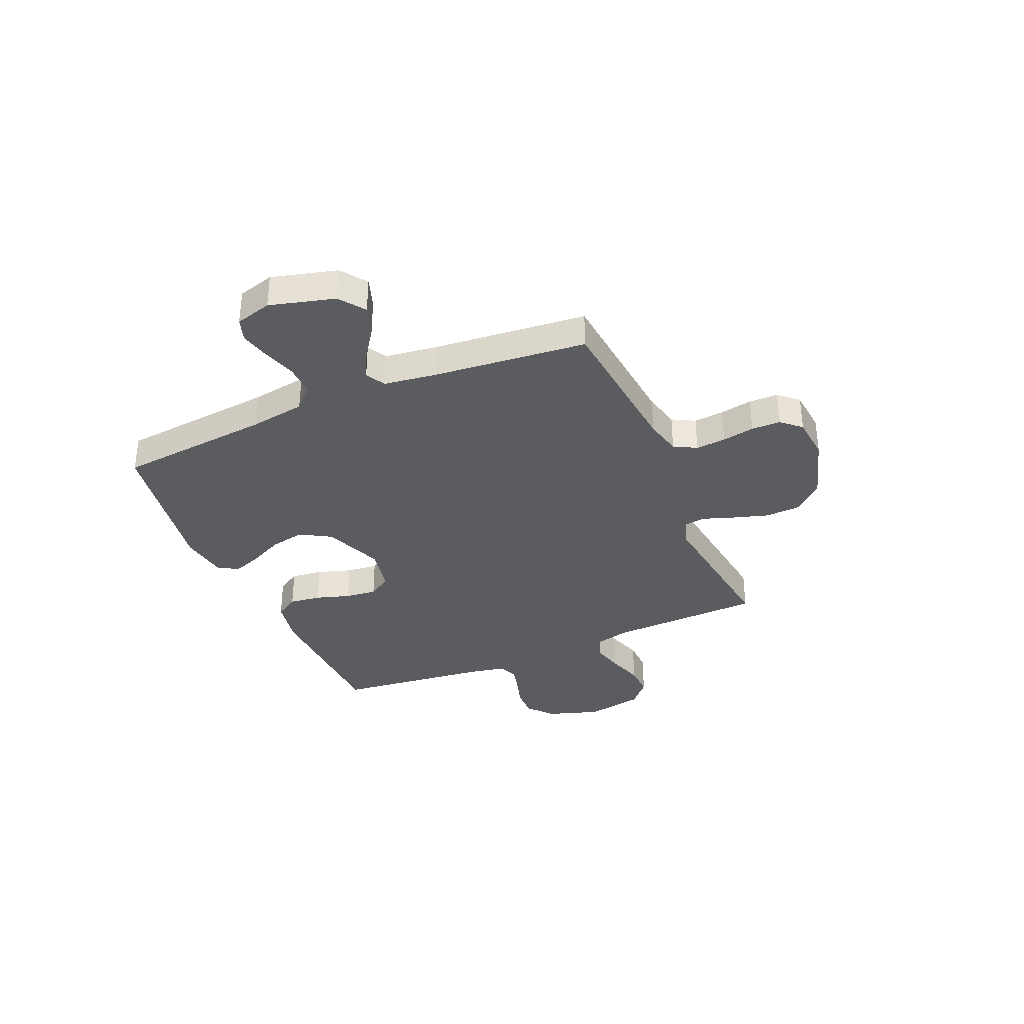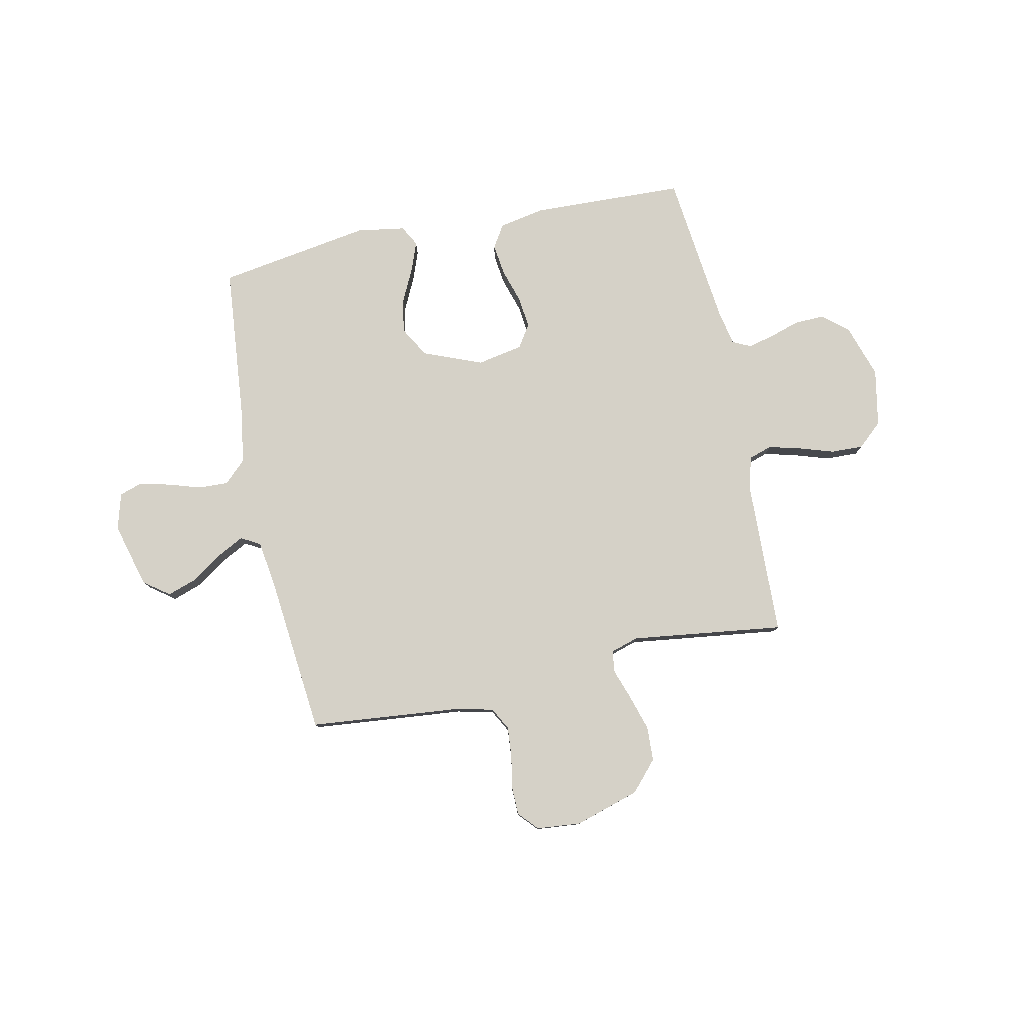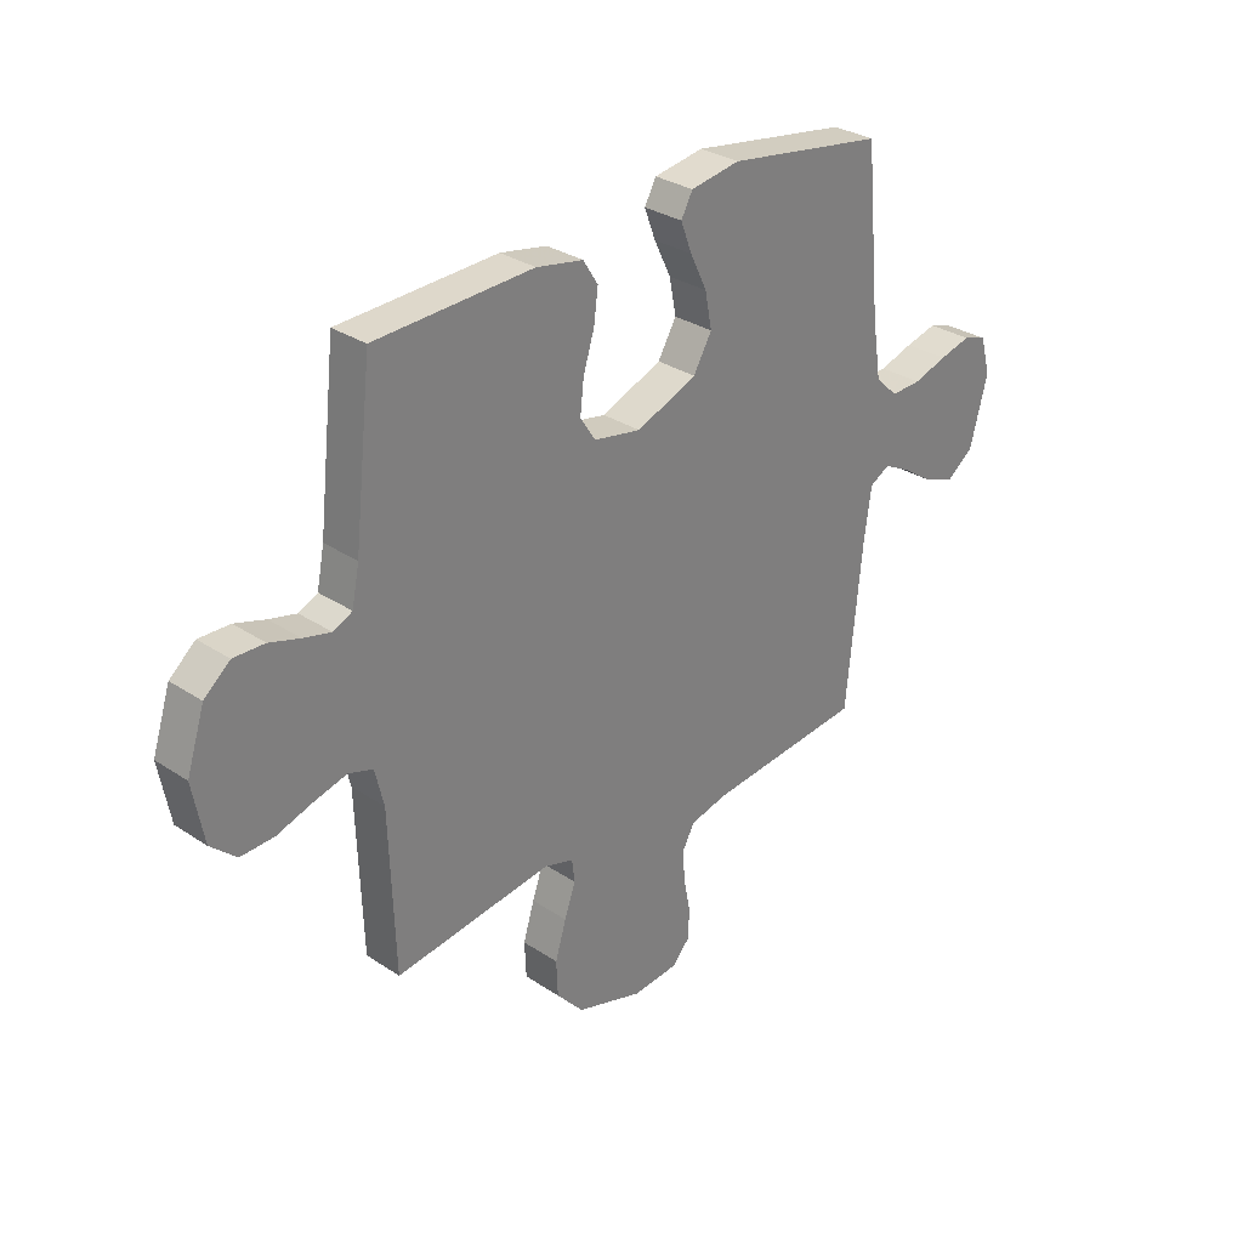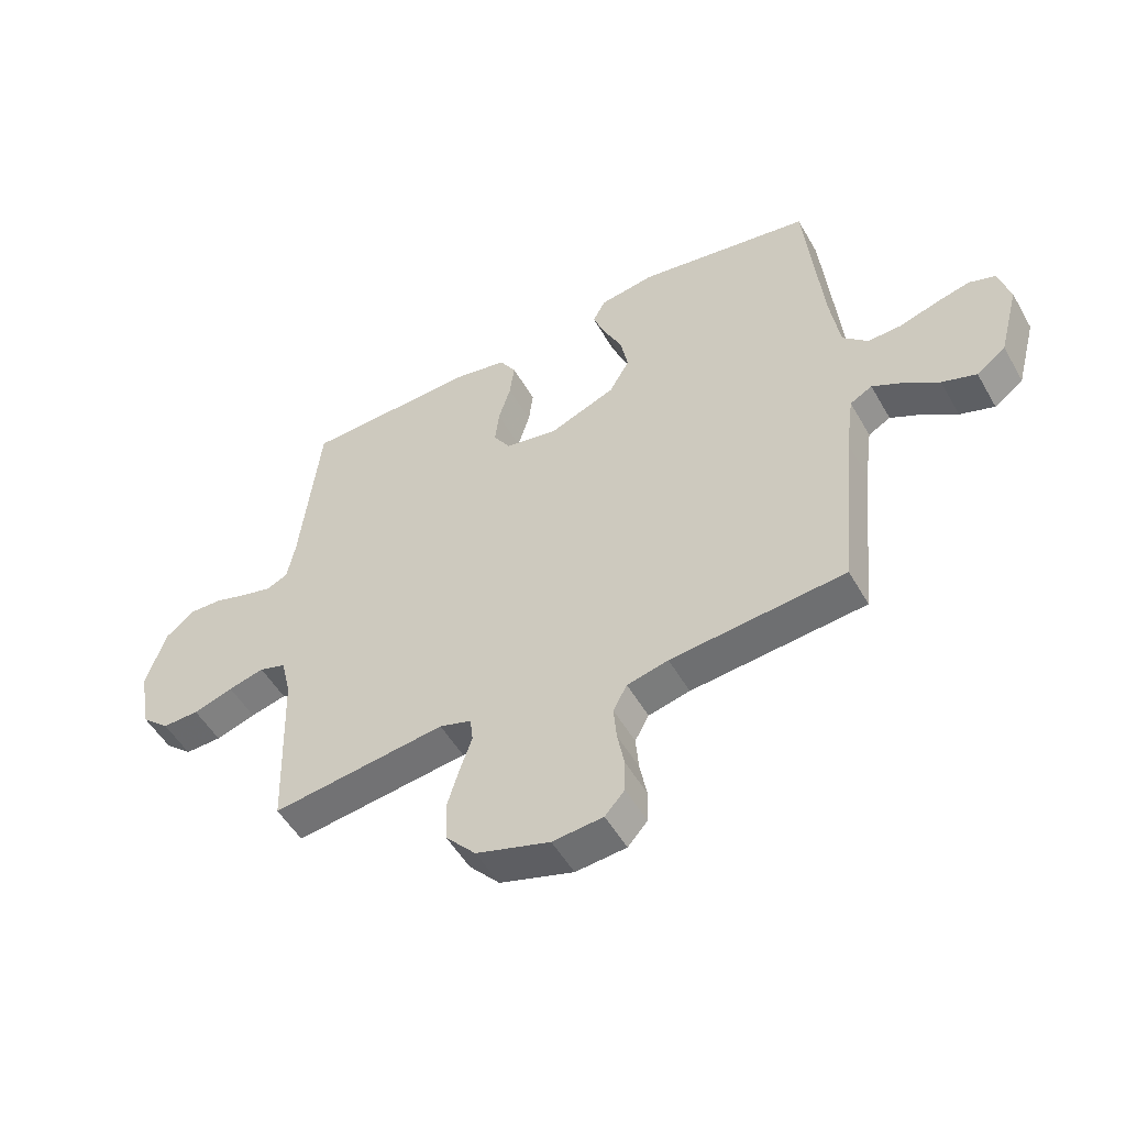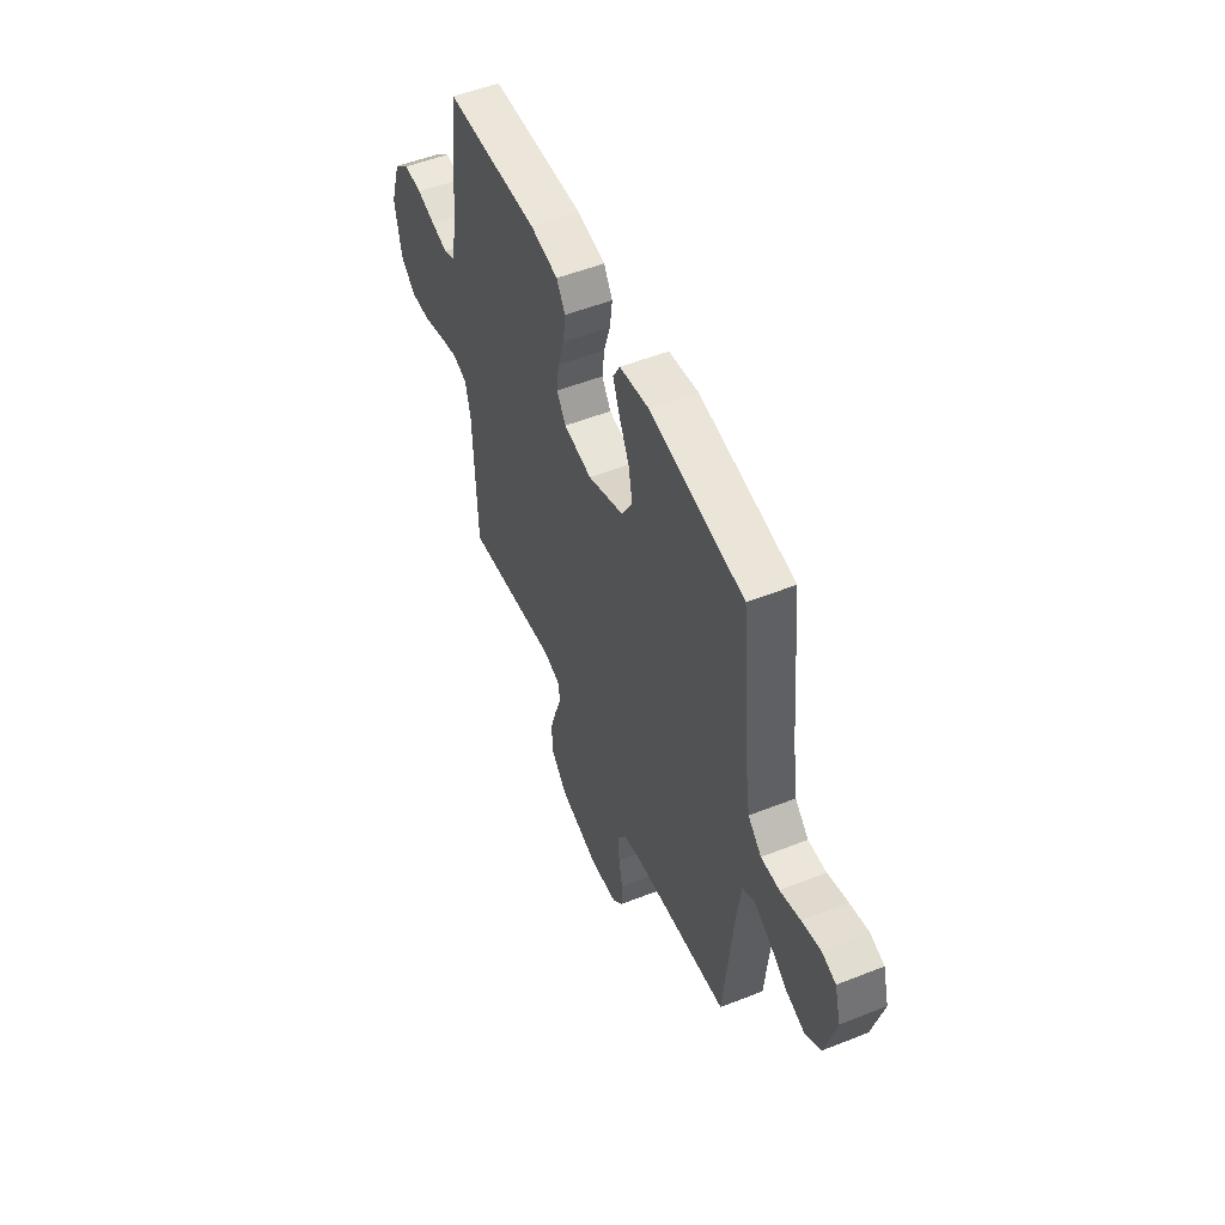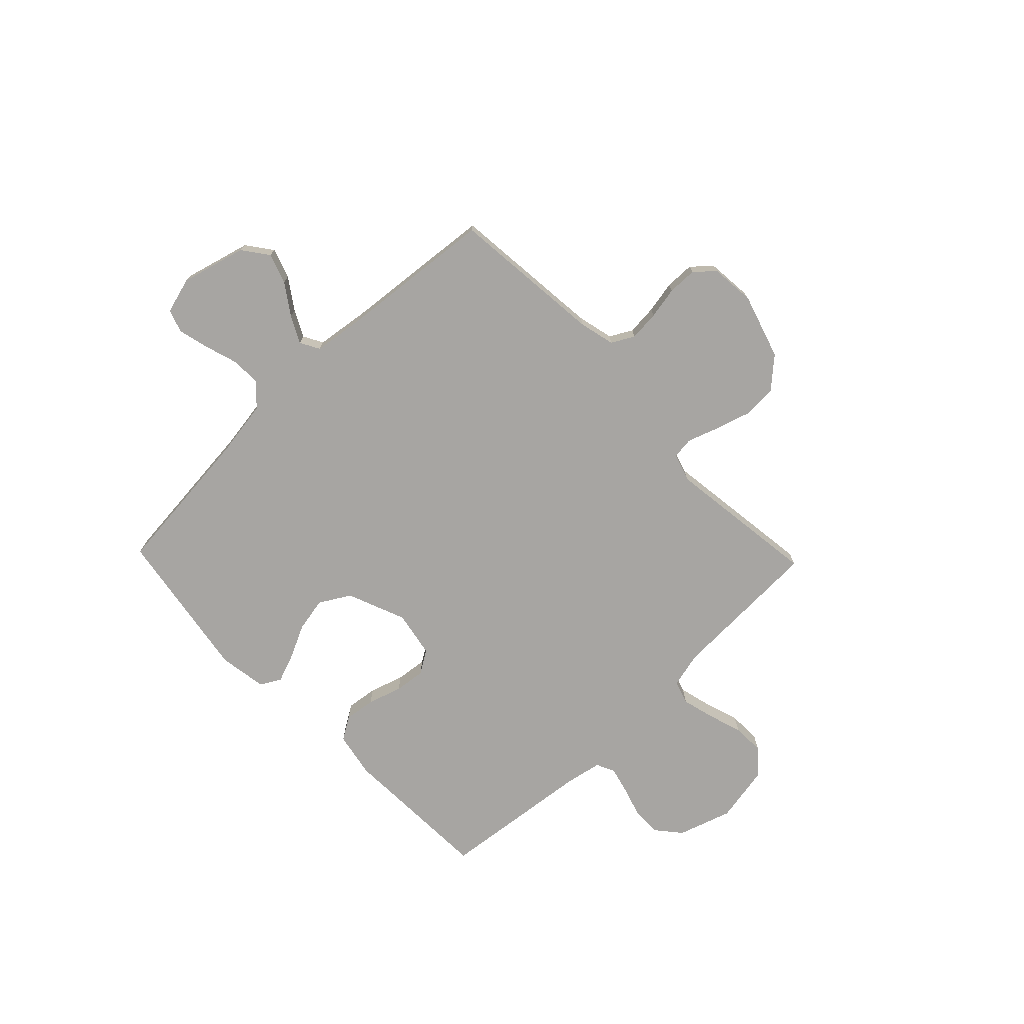
<metadata>
{"format":"obj","ext":"obj","renderer":"f3d","projection":"perspective","resolution":1024,"background":"white","views":[{"elev":-35.1,"azim":113.3,"up":"+Y"},{"elev":79.5,"azim":168.1,"up":"+Y"},{"elev":30.5,"azim":-46.2,"up":"+Z"},{"elev":-51.6,"azim":29.1,"up":"+Z"},{"elev":52.3,"azim":66.9,"up":"+Z"},{"elev":-73.9,"azim":133.9,"up":"+Y"}]}
</metadata>
<code>
v 0.5 0.07 0.5
v 0.529 0.07 0.2
v 0.546 0.07 0.09
v 0.589 0.07 0.049
v 0.647 0.07 0.051
v 0.711 0.07 0.071
v 0.771 0.07 0.086
v 0.816 0.07 0.071
v 0.836 0.07 0
v 0.802 0.07 -0.127
v 0.752 0.07 -0.164
v 0.693 0.07 -0.144
v 0.633 0.07 -0.103
v 0.581 0.07 -0.076
v 0.543 0.07 -0.097
v 0.529 0.07 -0.2
v 0.5 0.07 -0.5
v 0.2 0.07 -0.529
v 0.129 0.07 -0.546
v 0.105 0.07 -0.59
v 0.11 0.07 -0.649
v 0.122 0.07 -0.712
v 0.121 0.07 -0.769
v 0.087 0.07 -0.807
v 0 0.07 -0.815
v -0.127 0.07 -0.776
v -0.179 0.07 -0.718
v -0.182 0.07 -0.65
v -0.161 0.07 -0.581
v -0.14 0.07 -0.521
v -0.145 0.07 -0.478
v -0.2 0.07 -0.461
v -0.5 0.07 -0.5
v -0.51 0.07 -0.2
v -0.527 0.07 -0.13
v -0.573 0.07 -0.115
v -0.635 0.07 -0.131
v -0.704 0.07 -0.153
v -0.767 0.07 -0.155
v -0.815 0.07 -0.112
v -0.836 0.07 0
v -0.802 0.07 0.105
v -0.753 0.07 0.146
v -0.694 0.07 0.144
v -0.636 0.07 0.126
v -0.584 0.07 0.113
v -0.548 0.07 0.13
v -0.534 0.07 0.2
v -0.5 0.07 0.5
v -0.2 0.07 0.511
v -0.111 0.07 0.494
v -0.083 0.07 0.449
v -0.091 0.07 0.388
v -0.112 0.07 0.321
v -0.119 0.07 0.26
v -0.09 0.07 0.215
v 0 0.07 0.198
v 0.115 0.07 0.244
v 0.15 0.07 0.304
v 0.137 0.07 0.371
v 0.105 0.07 0.437
v 0.084 0.07 0.493
v 0.106 0.07 0.533
v 0.2 0.07 0.548
v 0.5 0 0.5
v 0.529 0 0.2
v 0.546 0 0.09
v 0.589 0 0.049
v 0.647 0 0.051
v 0.711 0 0.071
v 0.771 0 0.086
v 0.816 0 0.071
v 0.836 0 0
v 0.802 0 -0.127
v 0.752 0 -0.164
v 0.693 0 -0.144
v 0.633 0 -0.103
v 0.581 0 -0.076
v 0.543 0 -0.097
v 0.529 0 -0.2
v 0.5 0 -0.5
v 0.2 0 -0.529
v 0.129 0 -0.546
v 0.105 0 -0.59
v 0.11 0 -0.649
v 0.122 0 -0.712
v 0.121 0 -0.769
v 0.087 0 -0.807
v 0 0 -0.815
v -0.127 0 -0.776
v -0.179 0 -0.718
v -0.182 0 -0.65
v -0.161 0 -0.581
v -0.14 0 -0.521
v -0.145 0 -0.478
v -0.2 0 -0.461
v -0.5 0 -0.5
v -0.51 0 -0.2
v -0.527 0 -0.13
v -0.573 0 -0.115
v -0.635 0 -0.131
v -0.704 0 -0.153
v -0.767 0 -0.155
v -0.815 0 -0.112
v -0.836 0 0
v -0.802 0 0.105
v -0.753 0 0.146
v -0.694 0 0.144
v -0.636 0 0.126
v -0.584 0 0.113
v -0.548 0 0.13
v -0.534 0 0.2
v -0.5 0 0.5
v -0.2 0 0.511
v -0.111 0 0.494
v -0.083 0 0.449
v -0.091 0 0.388
v -0.112 0 0.321
v -0.119 0 0.26
v -0.09 0 0.215
v 0 0 0.198
v 0.115 0 0.244
v 0.15 0 0.304
v 0.137 0 0.371
v 0.105 0 0.437
v 0.084 0 0.493
v 0.106 0 0.533
v 0.2 0 0.548
f 63 64 1 2
f 60 61 62 63
f 59 60 63 2
f 58 59 2 3
f 57 58 3 4
f 56 57 4
f 51 52 53 54
f 51 54 55
f 48 49 50 51
f 47 48 51 55
f 46 47 55 56
f 42 43 44 45
f 42 45 46
f 41 42 46
f 37 38 39 40
f 36 37 40 41
f 35 36 41 46
f 32 33 34
f 31 32 34 35
f 27 28 29 30
f 25 26 27 30
f 25 30 31
f 24 25 31
f 21 22 23 24
f 20 21 24 31
f 19 20 31 35
f 16 17 18
f 15 16 18 19
f 10 11 12 13
f 10 13 14
f 9 10 14
f 8 9 14
f 5 6 7 8
f 5 8 14 15
f 35 46 56 4
f 15 19 35
f 4 5 15 35
f 66 65 128 127
f 127 126 125 124
f 66 127 124 123
f 67 66 123 122
f 68 67 122 121
f 68 121 120
f 118 117 116 115
f 119 118 115
f 115 114 113 112
f 119 115 112 111
f 120 119 111 110
f 109 108 107 106
f 110 109 106
f 110 106 105
f 104 103 102 101
f 105 104 101 100
f 110 105 100 99
f 98 97 96
f 99 98 96 95
f 94 93 92 91
f 94 91 90 89
f 95 94 89
f 95 89 88
f 88 87 86 85
f 95 88 85 84
f 99 95 84 83
f 82 81 80
f 83 82 80 79
f 77 76 75 74
f 78 77 74
f 78 74 73
f 78 73 72
f 72 71 70 69
f 79 78 72 69
f 68 120 110 99
f 99 83 79
f 99 79 69 68
f 1 65 66 2
f 2 66 67 3
f 3 67 68 4
f 4 68 69 5
f 5 69 70 6
f 6 70 71 7
f 7 71 72 8
f 8 72 73 9
f 9 73 74 10
f 10 74 75 11
f 11 75 76 12
f 12 76 77 13
f 13 77 78 14
f 14 78 79 15
f 15 79 80 16
f 16 80 81 17
f 17 81 82 18
f 18 82 83 19
f 19 83 84 20
f 20 84 85 21
f 21 85 86 22
f 22 86 87 23
f 23 87 88 24
f 24 88 89 25
f 25 89 90 26
f 26 90 91 27
f 27 91 92 28
f 28 92 93 29
f 29 93 94 30
f 30 94 95 31
f 31 95 96 32
f 32 96 97 33
f 33 97 98 34
f 34 98 99 35
f 35 99 100 36
f 36 100 101 37
f 37 101 102 38
f 38 102 103 39
f 39 103 104 40
f 40 104 105 41
f 41 105 106 42
f 42 106 107 43
f 43 107 108 44
f 44 108 109 45
f 45 109 110 46
f 46 110 111 47
f 47 111 112 48
f 48 112 113 49
f 49 113 114 50
f 50 114 115 51
f 51 115 116 52
f 52 116 117 53
f 53 117 118 54
f 54 118 119 55
f 55 119 120 56
f 56 120 121 57
f 57 121 122 58
f 58 122 123 59
f 59 123 124 60
f 60 124 125 61
f 61 125 126 62
f 62 126 127 63
f 63 127 128 64
f 64 128 65 1

</code>
